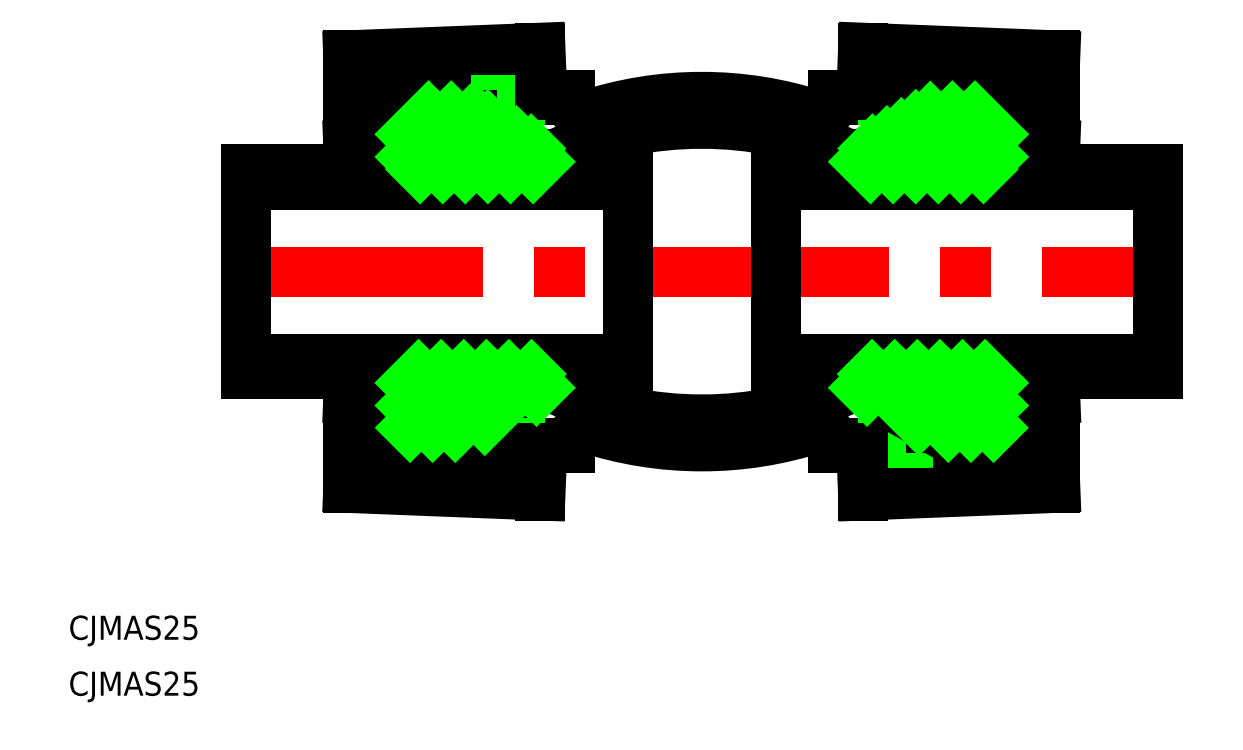
<metadata>
{"format":"dxf","ext":"dxf","renderer":"ezdxf+matplotlib","layout":"modelspace","background":"white","min_lineweight":24,"dpi":150}
</metadata>
<code>
0
SECTION
2
ENTITIES
0
LINE
8
CENTER
10
-59.08
20
0
30
0
11
59.08
21
0
31
0
0
LINE
8
0
10
20.19
20
14.75
30
0
11
18.27
21
14.75
31
0
0
LINE
8
0
10
20.19
20
-14.75
30
0
11
18.27
21
-14.75
31
0
0
LINE
8
0
10
57.08
20
-12.83
30
0
11
9.25
21
-12.83
31
0
0
LINE
8
0
10
57.08
20
-10.9
30
0
11
9.25
21
-10.9
31
0
0
LINE
8
0
10
33.11
20
-22.11
30
0
11
16.43
21
-22.11
31
0
0
LINE
8
0
10
33.75
20
-21.47
30
0
11
16.43
21
-21.47
31
0
0
LINE
8
0
10
57.08
20
10.9
30
0
11
9.25
21
10.9
31
0
0
LINE
8
0
10
57.08
20
12.83
30
0
11
9.25
21
12.83
31
0
0
LINE
8
0
10
33.75
20
21.47
30
0
11
16.43
21
21.47
31
0
0
LINE
8
0
10
33.11
20
22.11
30
0
11
16.43
21
22.11
31
0
0
LINE
8
0
10
-20.19
20
14.75
30
0
11
-20.19
21
12.83
31
0
0
LINE
8
0
10
-39.76
20
22.8
30
0
11
-39.76
21
12.83
31
0
0
LINE
8
0
10
-36.55
20
21.47
30
0
11
-36.55
21
12.83
31
0
0
LINE
8
0
10
-44.25
20
-27.07
30
0
11
-20.19
21
-28.02
31
0
0
LINE
8
0
10
-28.7
20
-19.54
30
0
11
-20.19
21
-14.75
31
0
0
LINE
8
0
10
-57.08
20
-10.9
30
0
11
-9.25
21
-10.9
31
0
0
LINE
8
0
10
-57.08
20
-12.83
30
0
11
-9.25
21
-12.83
31
0
0
LINE
8
0
10
-33.75
20
-21.47
30
0
11
-16.43
21
-21.47
31
0
0
LINE
8
0
10
-33.11
20
-22.11
30
0
11
-16.43
21
-22.11
31
0
0
LINE
8
0
10
-57.08
20
12.83
30
0
11
-9.25
21
12.83
31
0
0
LINE
8
0
10
-57.08
20
10.9
30
0
11
-9.25
21
10.9
31
0
0
LINE
8
0
10
-36.55
20
-21.47
30
0
11
-36.55
21
-12.83
31
0
0
LINE
8
0
10
-39.76
20
-22.8
30
0
11
-39.76
21
-12.83
31
0
0
LINE
8
0
10
-44.25
20
-15.91
30
0
11
-39.76
21
-16.08
31
0
0
LINE
8
0
10
-44.25
20
-27.07
30
0
11
-44.25
21
-15.91
31
0
0
LINE
8
0
10
-33.75
20
-21.47
30
0
11
-33.11
21
-22.11
31
0
0
LINE
8
0
10
-36.55
20
-19.54
30
0
11
-28.7
21
-19.54
31
0
0
LINE
8
0
10
-39.76
20
-22.8
30
0
11
-32.07
21
-23.1
31
0
0
LINE
8
0
10
-39.76
20
-21.47
30
0
11
-36.55
21
-21.47
31
0
0
LINE
8
0
10
-33.75
20
-19.54
30
0
11
-33.75
21
-21.47
31
0
0
LINE
8
0
10
-32.07
20
-22.11
30
0
11
-32.07
21
-23.1
31
0
0
LINE
8
0
10
-57.08
20
-12.83
30
0
11
-57.08
21
12.83
31
0
0
LINE
8
0
10
-20.19
20
-14.75
30
0
11
-20.19
21
-12.83
31
0
0
ARC
8
0
10
4.6e-15
20
24.48
30
0
40
46.35
50
251.8
51
288.2
0
ARC
8
0
10
5.02e-14
20
27.85
30
0
40
46.35
50
246.8
51
293.2
0
LINE
8
0
10
-16.43
20
-21.47
30
0
11
-16.43
21
-22.11
31
0
0
LINE
8
0
10
-20.19
20
-22.11
30
0
11
-20.19
21
-28.02
31
0
0
LINE
8
0
10
-20.19
20
-14.75
30
0
11
-18.27
21
-14.75
31
0
0
ARC
8
0
10
-14.51
20
-21.47
30
0
40
1.924
50
90
51
180
0
LINE
8
0
10
16.43
20
-21.47
30
0
11
16.43
21
-22.11
31
0
0
ARC
8
0
10
14.51
20
-21.47
30
0
40
1.924
50
3.934e-13
51
90
0
ARC
8
0
10
14.51
20
-21.47
30
0
40
1.924
50
3.956e-13
51
90
0
LINE
8
0
10
-44.25
20
27.07
30
0
11
-20.19
21
28.02
31
0
0
LINE
8
0
10
-33.11
20
22.11
30
0
11
-16.43
21
22.11
31
0
0
LINE
8
0
10
-33.75
20
21.47
30
0
11
-16.43
21
21.47
31
0
0
LINE
8
0
10
-28.7
20
19.54
30
0
11
-20.19
21
14.75
31
0
0
LINE
8
0
10
-44.25
20
15.91
30
0
11
-39.76
21
16.08
31
0
0
LINE
8
0
10
-44.25
20
27.07
30
0
11
-44.25
21
15.91
31
0
0
LINE
8
0
10
-36.55
20
19.54
30
0
11
-28.7
21
19.54
31
0
0
LINE
8
0
10
-39.76
20
22.8
30
0
11
-32.07
21
23.1
31
0
0
LINE
8
0
10
-39.76
20
21.47
30
0
11
-36.55
21
21.47
31
0
0
LINE
8
0
10
-33.75
20
21.47
30
0
11
-33.11
21
22.11
31
0
0
LINE
8
0
10
-33.75
20
19.54
30
0
11
-33.75
21
21.47
31
0
0
LINE
8
0
10
-32.07
20
22.11
30
0
11
-32.07
21
23.1
31
0
0
ARC
8
0
10
-4.2e-15
20
-24.48
30
0
40
46.35
50
71.76
51
108.2
0
ARC
8
0
10
4.02e-14
20
-27.85
30
0
40
46.35
50
66.79
51
113.2
0
LINE
8
0
10
-16.43
20
21.47
30
0
11
-16.43
21
22.11
31
0
0
LINE
8
0
10
-20.19
20
14.75
30
0
11
-18.27
21
14.75
31
0
0
ARC
8
0
10
-14.51
20
21.47
30
0
40
1.924
50
180
51
270
0
LINE
8
0
10
-20.19
20
22.11
30
0
11
-20.19
21
28.02
31
0
0
LINE
8
0
10
16.43
20
21.47
30
0
11
16.43
21
22.11
31
0
0
ARC
8
0
10
14.51
20
21.47
30
0
40
1.924
50
270
51
360
0
ARC
8
0
10
14.51
20
21.47
30
0
40
1.924
50
270
51
360
0
LINE
8
0
10
36.55
20
21.47
30
0
11
36.55
21
12.83
31
0
0
LINE
8
0
10
39.76
20
22.8
30
0
11
39.76
21
12.83
31
0
0
LINE
8
0
10
20.19
20
14.75
30
0
11
20.19
21
12.83
31
0
0
LINE
8
0
10
39.76
20
-22.8
30
0
11
39.76
21
-12.83
31
0
0
LINE
8
0
10
36.55
20
-21.47
30
0
11
36.55
21
-12.83
31
0
0
LINE
8
0
10
20.19
20
-14.75
30
0
11
20.19
21
-12.83
31
0
0
LINE
8
0
10
39.76
20
-22.8
30
0
11
32.07
21
-23.1
31
0
0
LINE
8
0
10
39.76
20
-21.47
30
0
11
36.55
21
-21.47
31
0
0
LINE
8
0
10
44.25
20
-27.07
30
0
11
20.19
21
-28.02
31
0
0
LINE
8
0
10
36.55
20
-19.54
30
0
11
28.7
21
-19.54
31
0
0
LINE
8
0
10
20.19
20
-22.11
30
0
11
20.19
21
-28.02
31
0
0
LINE
8
0
10
28.7
20
-19.54
30
0
11
20.19
21
-14.75
31
0
0
LINE
8
0
10
33.75
20
-21.47
30
0
11
33.11
21
-22.11
31
0
0
LINE
8
0
10
32.07
20
-22.11
30
0
11
32.07
21
-23.1
31
0
0
LINE
8
0
10
33.75
20
-19.54
30
0
11
33.75
21
-21.47
31
0
0
LINE
8
0
10
44.25
20
-27.07
30
0
11
44.25
21
-15.91
31
0
0
LINE
8
0
10
44.25
20
-15.91
30
0
11
39.76
21
-16.08
31
0
0
LINE
8
0
10
57.08
20
-12.83
30
0
11
57.08
21
12.83
31
0
0
LINE
8
0
10
39.76
20
22.8
30
0
11
32.07
21
23.1
31
0
0
LINE
8
0
10
39.76
20
21.47
30
0
11
36.55
21
21.47
31
0
0
LINE
8
0
10
44.25
20
27.07
30
0
11
20.19
21
28.02
31
0
0
LINE
8
0
10
36.55
20
19.54
30
0
11
28.7
21
19.54
31
0
0
LINE
8
0
10
28.7
20
19.54
30
0
11
20.19
21
14.75
31
0
0
LINE
8
0
10
20.19
20
22.11
30
0
11
20.19
21
28.02
31
0
0
LINE
8
0
10
33.75
20
21.47
30
0
11
33.11
21
22.11
31
0
0
LINE
8
0
10
33.75
20
19.54
30
0
11
33.75
21
21.47
31
0
0
LINE
8
0
10
32.07
20
22.11
30
0
11
32.07
21
23.1
31
0
0
LINE
8
0
10
44.25
20
27.07
30
0
11
44.25
21
15.91
31
0
0
LINE
8
0
10
44.25
20
15.91
30
0
11
39.76
21
16.08
31
0
0
LINE
8
0
10
-9.25
20
12.83
30
0
11
-9.25
21
-12.83
31
0
0
LINE
8
0
10
9.25
20
-12.83
30
0
11
9.25
21
12.83
31
0
0
TEXT
8
0
10
-79.26
20
-46.08
30
0
40
3
1
CJMAS25
0
TEXT
8
0
10
-79.26
20
-53.08
30
0
40
3
1
CJMAS25
0
LINE
8
0
10
-36.55
20
17.19
30
0
11
-34.2
21
19.54
31
0
0
LINE
8
0
10
-36.55
20
14.36
30
0
11
-31.37
21
19.54
31
0
0
LINE
8
0
10
-35.26
20
12.83
30
0
11
-28.6
21
19.49
31
0
0
LINE
8
0
10
-32.43
20
12.83
30
0
11
-26.79
21
18.47
31
0
0
LINE
8
0
10
-29.6
20
12.83
30
0
11
-24.98
21
17.45
31
0
0
LINE
8
0
10
-26.77
20
12.83
30
0
11
-23.17
21
16.43
31
0
0
LINE
8
0
10
-23.94
20
12.83
30
0
11
-21.36
21
15.41
31
0
0
LINE
8
0
10
-21.12
20
12.83
30
0
11
-20.19
21
13.75
31
0
0
LINE
8
0
10
-36.55
20
-13.93
30
0
11
-35.45
21
-12.83
31
0
0
LINE
8
0
10
-36.55
20
-16.76
30
0
11
-32.63
21
-12.83
31
0
0
LINE
8
0
10
-36.51
20
-19.54
30
0
11
-29.8
21
-12.83
31
0
0
LINE
8
0
10
-33.69
20
-19.54
30
0
11
-26.97
21
-12.83
31
0
0
LINE
8
0
10
-30.86
20
-19.54
30
0
11
-24.14
21
-12.83
31
0
0
LINE
8
0
10
-27.16
20
-18.68
30
0
11
-21.31
21
-12.83
31
0
0
LINE
8
0
10
-20.68
20
-15.03
30
0
11
-20.19
21
-14.54
31
0
0
LINE
8
0
10
20.68
20
-15.03
30
0
11
20.19
21
-14.54
31
0
0
LINE
8
0
10
27.16
20
-18.68
30
0
11
21.31
21
-12.83
31
0
0
LINE
8
0
10
30.86
20
-19.54
30
0
11
24.14
21
-12.83
31
0
0
LINE
8
0
10
33.69
20
-19.54
30
0
11
26.97
21
-12.83
31
0
0
LINE
8
0
10
36.51
20
-19.54
30
0
11
29.8
21
-12.83
31
0
0
LINE
8
0
10
36.55
20
-16.76
30
0
11
32.63
21
-12.83
31
0
0
LINE
8
0
10
36.55
20
-13.93
30
0
11
35.45
21
-12.83
31
0
0
LINE
8
0
10
21.12
20
12.83
30
0
11
20.19
21
13.75
31
0
0
LINE
8
0
10
23.94
20
12.83
30
0
11
21.36
21
15.41
31
0
0
LINE
8
0
10
26.77
20
12.83
30
0
11
23.17
21
16.43
31
0
0
LINE
8
0
10
29.6
20
12.83
30
0
11
24.98
21
17.45
31
0
0
LINE
8
0
10
32.43
20
12.83
30
0
11
26.79
21
18.47
31
0
0
LINE
8
0
10
35.26
20
12.83
30
0
11
28.6
21
19.49
31
0
0
LINE
8
0
10
36.55
20
14.36
30
0
11
31.37
21
19.54
31
0
0
LINE
8
0
10
36.55
20
17.19
30
0
11
34.2
21
19.54
31
0
0
ENDSEC
0
EOF

</code>
